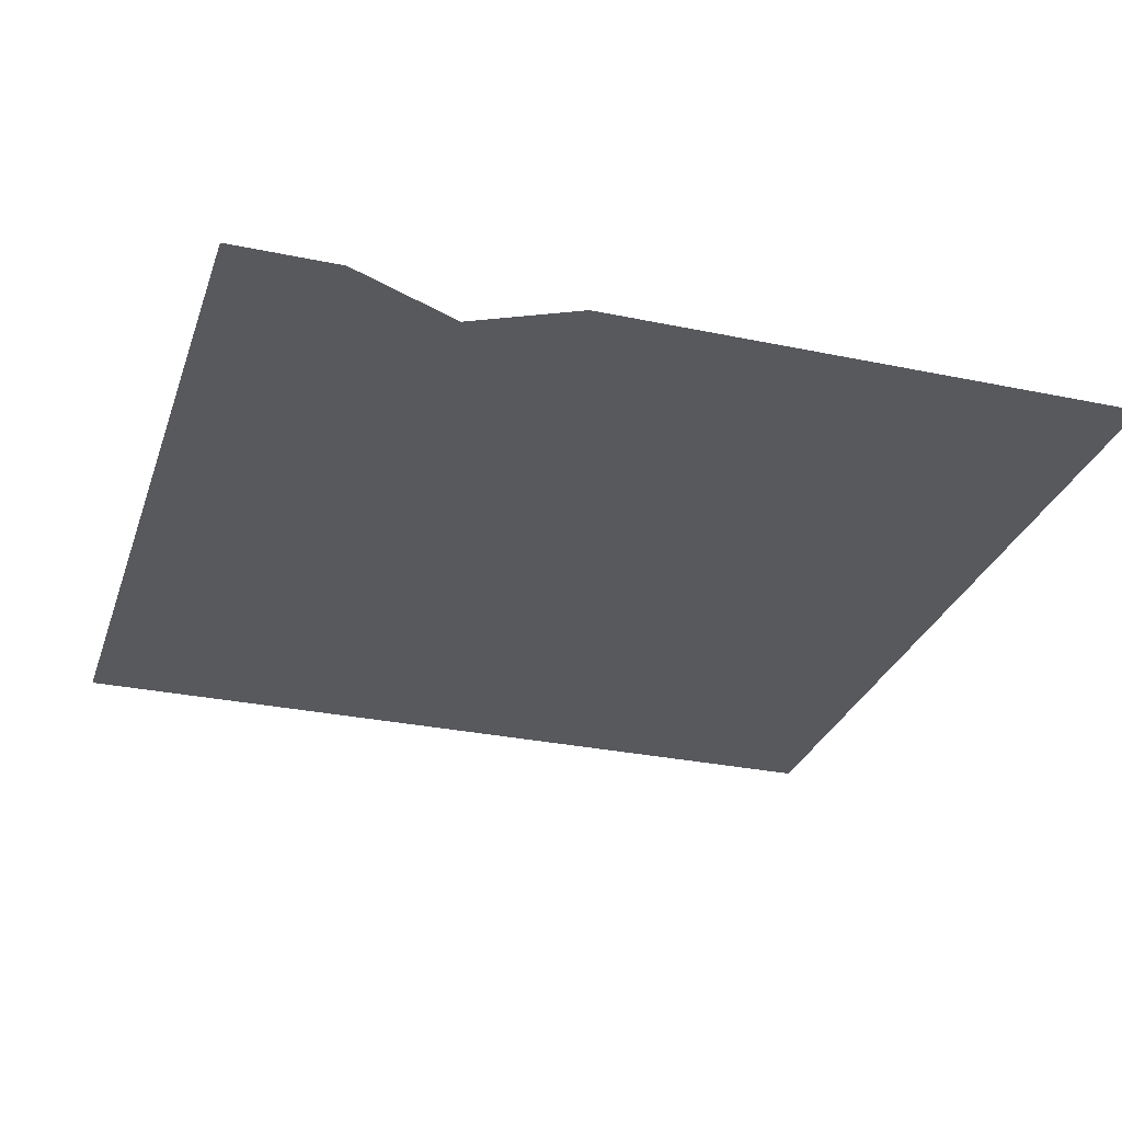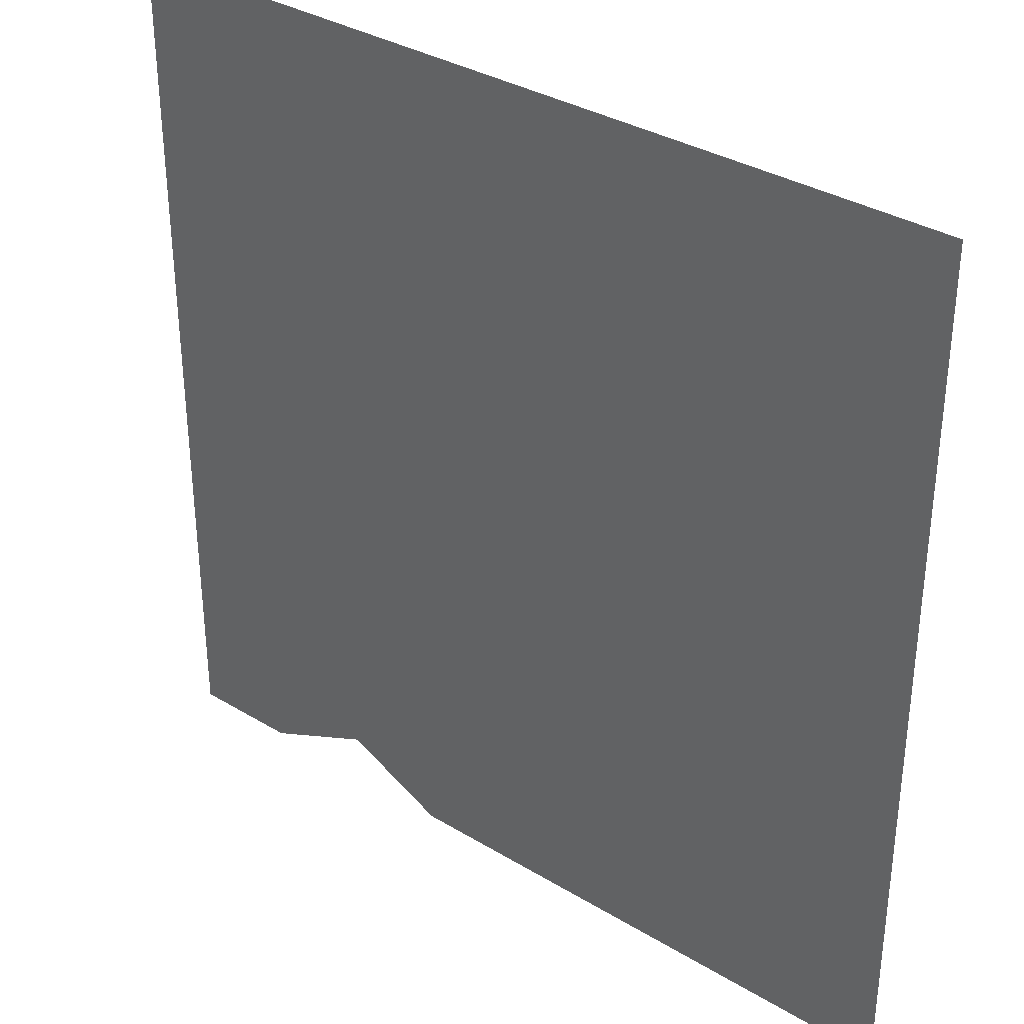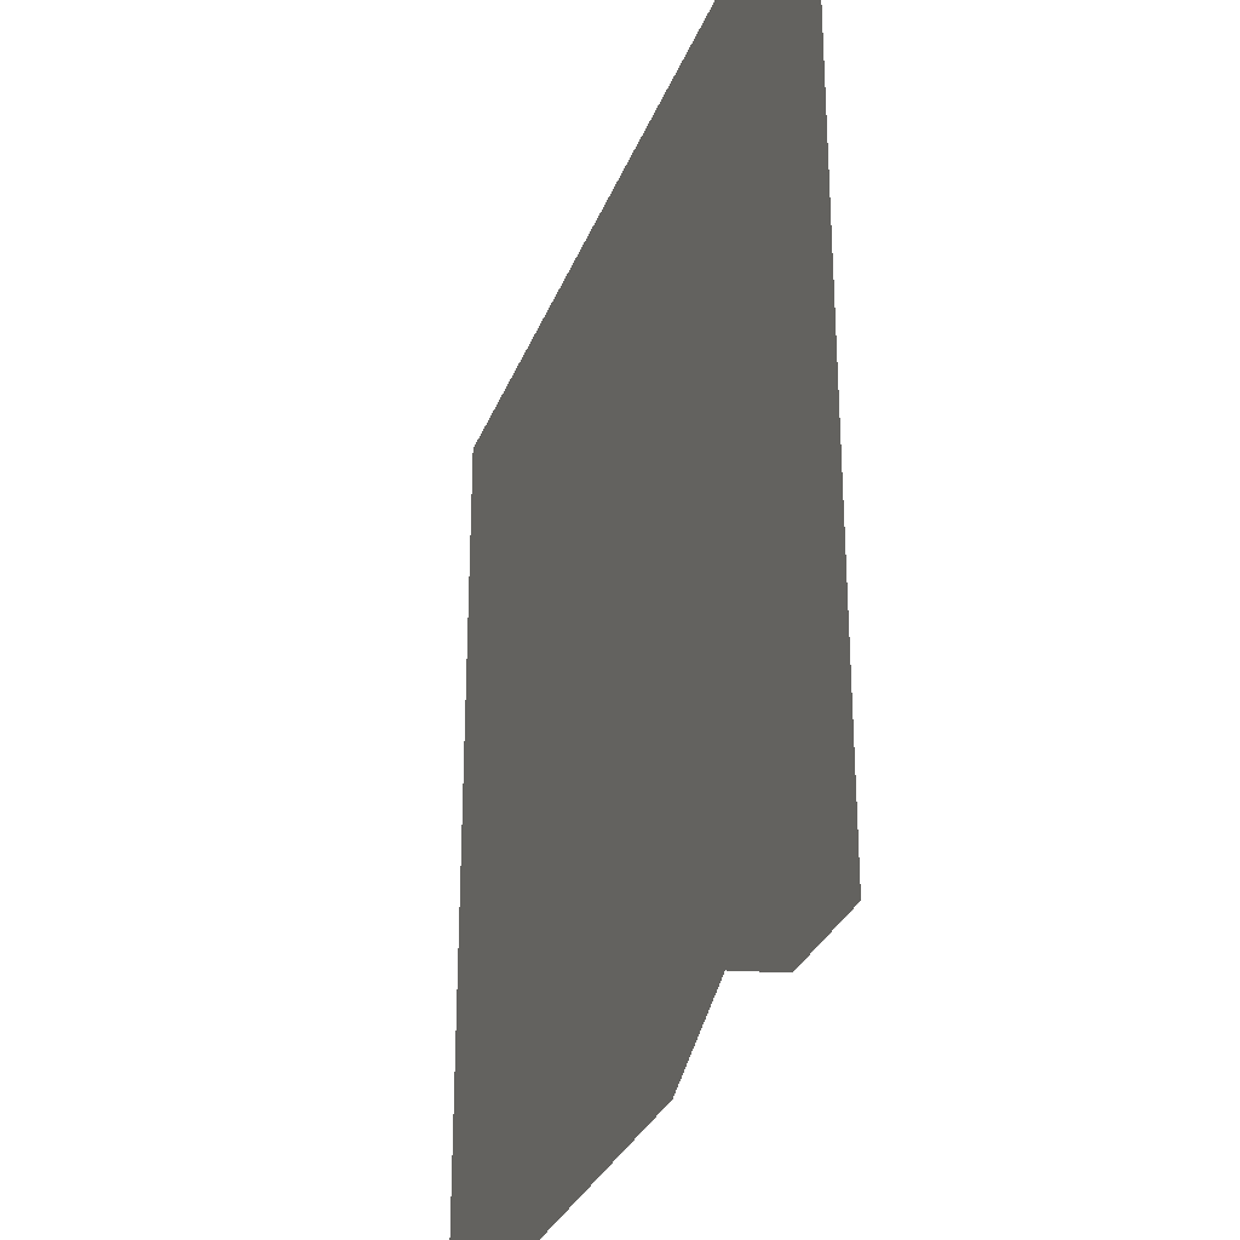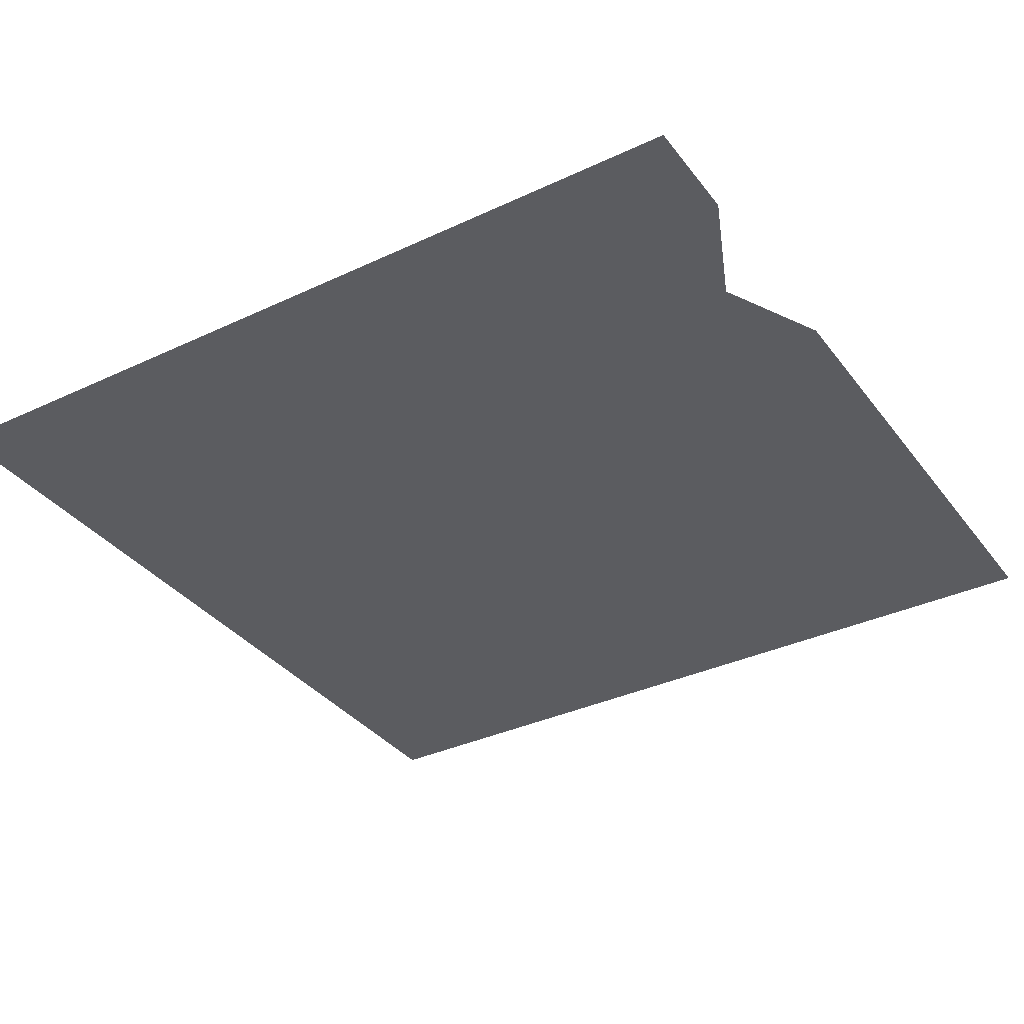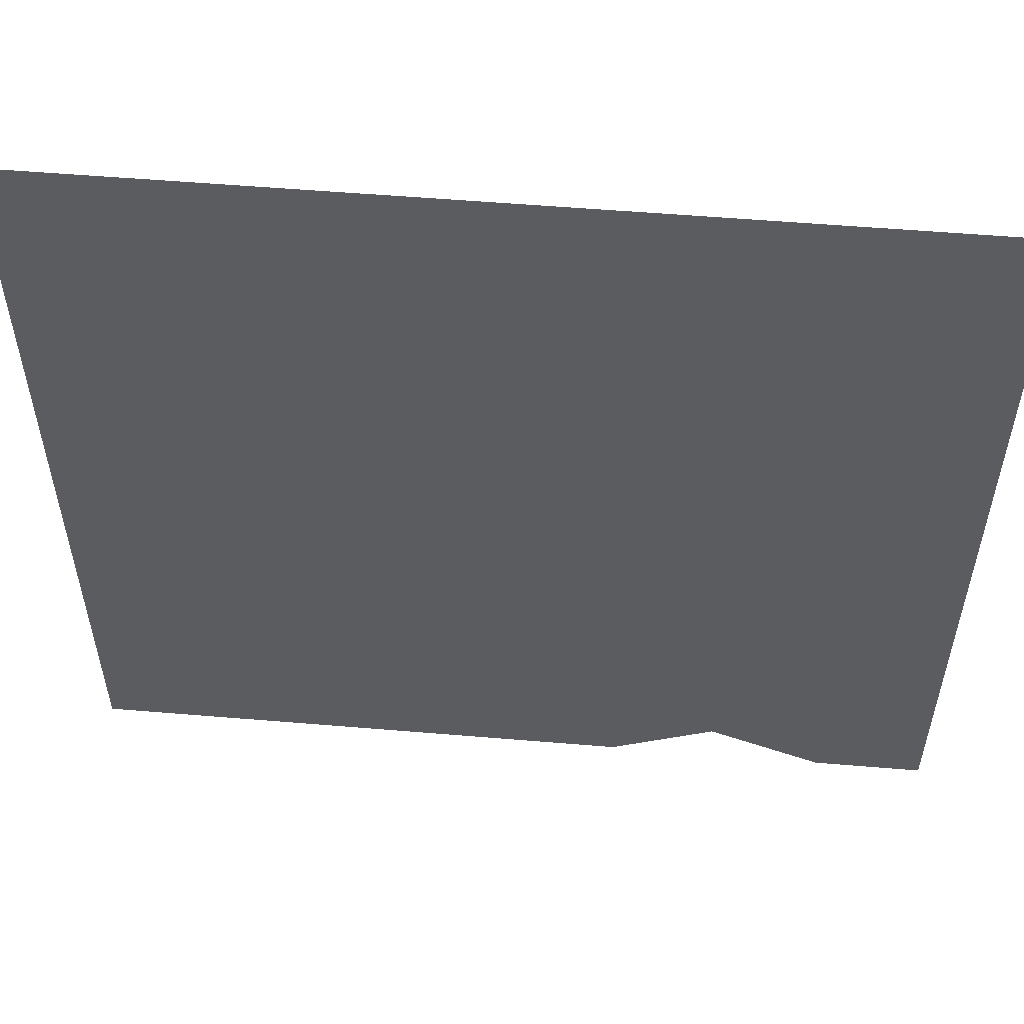
<metadata>
{"format":"obj","ext":"obj","renderer":"f3d","projection":"perspective","resolution":1024,"background":"white","views":[{"elev":-29.5,"azim":-17.2,"up":"+Z"},{"elev":34.4,"azim":39.1,"up":"+Y"},{"elev":-30.7,"azim":-108.9,"up":"+Y"},{"elev":-35.1,"azim":-58.0,"up":"+Z"},{"elev":55.8,"azim":-175.0,"up":"+Y"}]}
</metadata>
<code>
v 0 0 0
v 1 0 0
v 1 1 0
v 0 1 0
v 0.5 0.5 0
v 0.5 0 0
v 0.75 0.25 0
v 0.25 0.25 0
v 1 0.5 0
v 0.75 0.75 0
v 0.5 1 0
v 0.25 0.75 0
v 0 0.5 0
v 0.5469 0.1406 0
v 0.4922 0.1953 0
v 0.3257 0.1157 0
v 0.8594 0.5469 0
v 0.8047 0.4922 0
v 0.8496 0.4902 0
v 0.4531 0.8594 0
v 0.5078 0.8047 0
v 0.5098 0.8496 0
v 0.1406 0.4531 0
v 0.1953 0.5078 0
v 0.1504 0.5098 0
v 0.2566 0.05786 0
v 0.2253 0.1204 0
v 0.75 0 0
v 0.875 0.125 0
v 0.625 0.375 0
v 0.375 0.375 0
v 1 0.25 0
v 1 0.75 0
v 0.875 0.875 0
v 0.625 0.625 0
v 0.75 1 0
v 0.25 1 0
v 0.125 0.875 0
v 0.375 0.625 0
v 0 0.75 0
v 0 0.25 0
v 0.4902 0.166 0
v 0.4902 0.1738 0
v 0.4902 0.1738 0
v 0.834 0.4902 0
v 0.8262 0.4902 0
v 0.8262 0.4902 0
v 0.5098 0.834 0
v 0.5098 0.8262 0
v 0.5098 0.8262 0
v 0.166 0.5098 0
v 0.1738 0.5098 0
v 0.1738 0.5098 0
v 0.2755 0.08679 0
v 0.2755 0.08679 0
v 0.2566 0.05786 0
v 0.8125 0.0625 0
v 0.75 0.125 0
v 0.6875 0.0625 0
v 0.5625 0.3125 0
v 0.5 0.375 0
v 0.4375 0.3125 0
v 0.9375 0.3125 0
v 0.875 0.25 0
v 0.9375 0.1875 0
v 0.9375 0.8125 0
v 0.875 0.75 0
v 0.9375 0.6875 0
v 0.6875 0.5625 0
v 0.625 0.5 0
v 0.6875 0.4375 0
v 0.6875 0.9375 0
v 0.75 0.875 0
v 0.8125 0.9375 0
v 0.1875 0.9375 0
v 0.25 0.875 0
v 0.3125 0.9375 0
v 0.4375 0.6875 0
v 0.5 0.625 0
v 0.5625 0.6875 0
v 0.0625 0.6875 0
v 0.125 0.75 0
v 0.0625 0.8125 0
v 0.0625 0.1875 0
v 0.125 0.25 0
v 0.0625 0.3125 0
v 0.3125 0.4375 0
v 0.375 0.5 0
v 0.3125 0.5625 0
v 0.5625 0.0625 0
v 0.4375 0.0625 0
v 0.6875 0.1875 0
v 0.625 0.25 0
v 0.375 0.25 0
v 0.3125 0.1875 0
v 0.9375 0.5625 0
v 0.9375 0.4375 0
v 0.8125 0.6875 0
v 0.75 0.625 0
v 0.75 0.375 0
v 0.8125 0.3125 0
v 0.4375 0.9375 0
v 0.5625 0.9375 0
v 0.3125 0.8125 0
v 0.375 0.75 0
v 0.625 0.75 0
v 0.6875 0.8125 0
v 0.0625 0.4375 0
v 0.0625 0.5625 0
v 0.1875 0.3125 0
v 0.25 0.375 0
v 0.25 0.625 0
v 0.1875 0.6875 0
v 0.125 0 0
v 0.0625 0.0625 0
v 0.375 0 0
v 0.1875 0.1875 0
v 0.625 0 0
v 0.875 0 0
v 0.9375 0.0625 0
v 0.8125 0.1875 0
v 0.3125 0.3125 0
v 0.6875 0.3125 0
v 0.5625 0.4375 0
v 0.4375 0.4375 0
v 1 0.125 0
v 1 0.375 0
v 1 0.625 0
v 1 0.875 0
v 0.9375 0.9375 0
v 0.8125 0.8125 0
v 0.6875 0.6875 0
v 0.5625 0.5625 0
v 0.875 1 0
v 0.625 1 0
v 0.375 1 0
v 0.125 1 0
v 0.0625 0.9375 0
v 0.1875 0.8125 0
v 0.3125 0.6875 0
v 0.4375 0.5625 0
v 0 0.875 0
v 0 0.625 0
v 0 0.375 0
v 0 0.125 0
f 14 15 14
f 17 18 17
f 20 21 20
f 23 24 23
f 16 16 26
f 57 58 59
f 60 61 62
f 63 64 65
f 66 67 68
f 69 70 71
f 72 73 74
f 75 76 77
f 78 79 80
f 81 82 83
f 84 85 86
f 87 88 89
f 90 14 91
f 92 93 14
f 15 94 95
f 96 17 97
f 98 99 17
f 18 100 101
f 102 20 103
f 104 105 20
f 21 106 107
f 108 23 109
f 110 111 23
f 24 112 113
f 114 26 115
f 116 91 16
f 16 95 117
f 118 59 90
f 119 120 57
f 58 121 92
f 94 62 122
f 93 123 60
f 61 124 125
f 126 65 120
f 127 97 63
f 64 101 121
f 128 68 96
f 129 130 66
f 67 131 98
f 100 71 123
f 99 132 69
f 70 133 124
f 134 74 130
f 135 103 72
f 73 107 131
f 136 77 102
f 137 138 75
f 76 139 104
f 106 80 132
f 105 140 78
f 79 141 133
f 142 83 138
f 143 109 81
f 82 113 139
f 144 86 108
f 145 115 84
f 85 117 110
f 112 89 140
f 111 122 87
f 88 125 141
f 14 14 14
f 14 15 15
f 14 15 16
f 17 17 17
f 17 18 18
f 17 18 19
f 20 20 20
f 20 21 21
f 20 21 22
f 23 23 23
f 23 24 24
f 23 24 25
f 26 16 26
f 16 16 16
f 26 16 27
f 28 57 59
f 57 29 58
f 59 58 14
f 15 60 62
f 60 30 61
f 62 61 31
f 32 63 65
f 63 19 64
f 65 64 29
f 33 66 68
f 66 34 67
f 68 67 17
f 18 69 71
f 69 35 70
f 71 70 30
f 36 72 74
f 72 22 73
f 74 73 34
f 37 75 77
f 75 38 76
f 77 76 20
f 21 78 80
f 78 39 79
f 80 79 35
f 40 81 83
f 81 25 82
f 83 82 38
f 41 84 86
f 84 27 85
f 86 85 23
f 24 87 89
f 87 31 88
f 89 88 39
f 6 90 91
f 90 14 14
f 91 14 16
f 14 92 14
f 92 7 93
f 14 93 15
f 16 15 95
f 15 15 94
f 95 94 8
f 9 96 97
f 96 17 17
f 97 17 19
f 17 98 17
f 98 10 99
f 17 99 18
f 19 18 101
f 18 18 100
f 101 100 7
f 11 102 103
f 102 20 20
f 103 20 22
f 20 104 20
f 104 12 105
f 20 105 21
f 22 21 107
f 21 21 106
f 107 106 10
f 13 108 109
f 108 23 23
f 109 23 25
f 23 110 23
f 110 8 111
f 23 111 24
f 25 24 113
f 24 24 112
f 113 112 12
f 1 114 115
f 114 26 26
f 115 26 27
f 26 116 16
f 116 6 91
f 16 91 16
f 27 16 117
f 16 16 95
f 117 95 8
f 6 118 90
f 118 28 59
f 90 59 14
f 28 119 57
f 119 2 120
f 57 120 29
f 14 58 92
f 58 29 121
f 92 121 7
f 8 94 122
f 94 15 62
f 122 62 31
f 15 93 60
f 93 7 123
f 60 123 30
f 31 61 125
f 61 30 124
f 125 124 5
f 2 126 120
f 126 32 65
f 120 65 29
f 32 127 63
f 127 9 97
f 63 97 19
f 29 64 121
f 64 19 101
f 121 101 7
f 9 128 96
f 128 33 68
f 96 68 17
f 33 129 66
f 129 3 130
f 66 130 34
f 17 67 98
f 67 34 131
f 98 131 10
f 7 100 123
f 100 18 71
f 123 71 30
f 18 99 69
f 99 10 132
f 69 132 35
f 30 70 124
f 70 35 133
f 124 133 5
f 3 134 130
f 134 36 74
f 130 74 34
f 36 135 72
f 135 11 103
f 72 103 22
f 34 73 131
f 73 22 107
f 131 107 10
f 11 136 102
f 136 37 77
f 102 77 20
f 37 137 75
f 137 4 138
f 75 138 38
f 20 76 104
f 76 38 139
f 104 139 12
f 10 106 132
f 106 21 80
f 132 80 35
f 21 105 78
f 105 12 140
f 78 140 39
f 35 79 133
f 79 39 141
f 133 141 5
f 4 142 138
f 142 40 83
f 138 83 38
f 40 143 81
f 143 13 109
f 81 109 25
f 38 82 139
f 82 25 113
f 139 113 12
f 13 144 108
f 144 41 86
f 108 86 23
f 41 145 84
f 145 1 115
f 84 115 27
f 23 85 110
f 85 27 117
f 110 117 8
f 12 112 140
f 112 24 89
f 140 89 39
f 24 111 87
f 111 8 122
f 87 122 31
f 39 88 141
f 88 31 125
f 141 125 5

</code>
